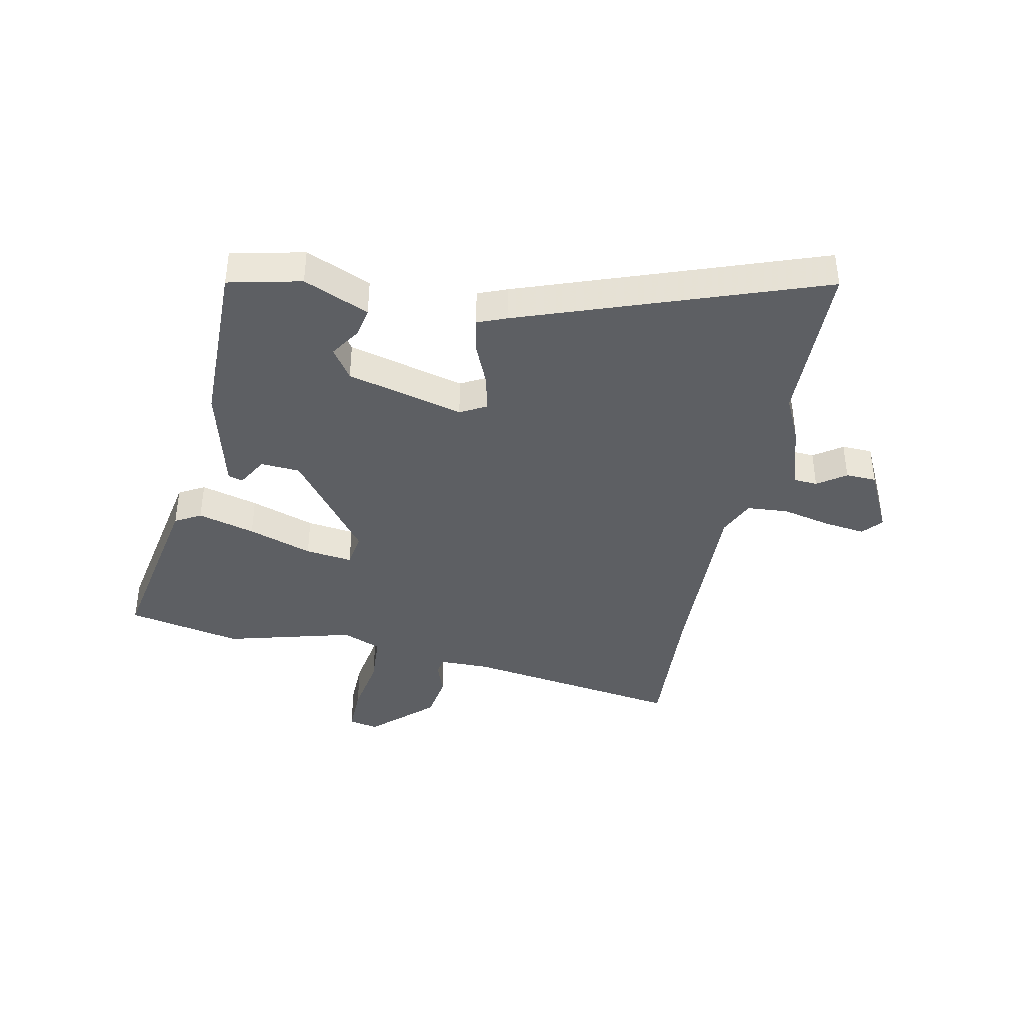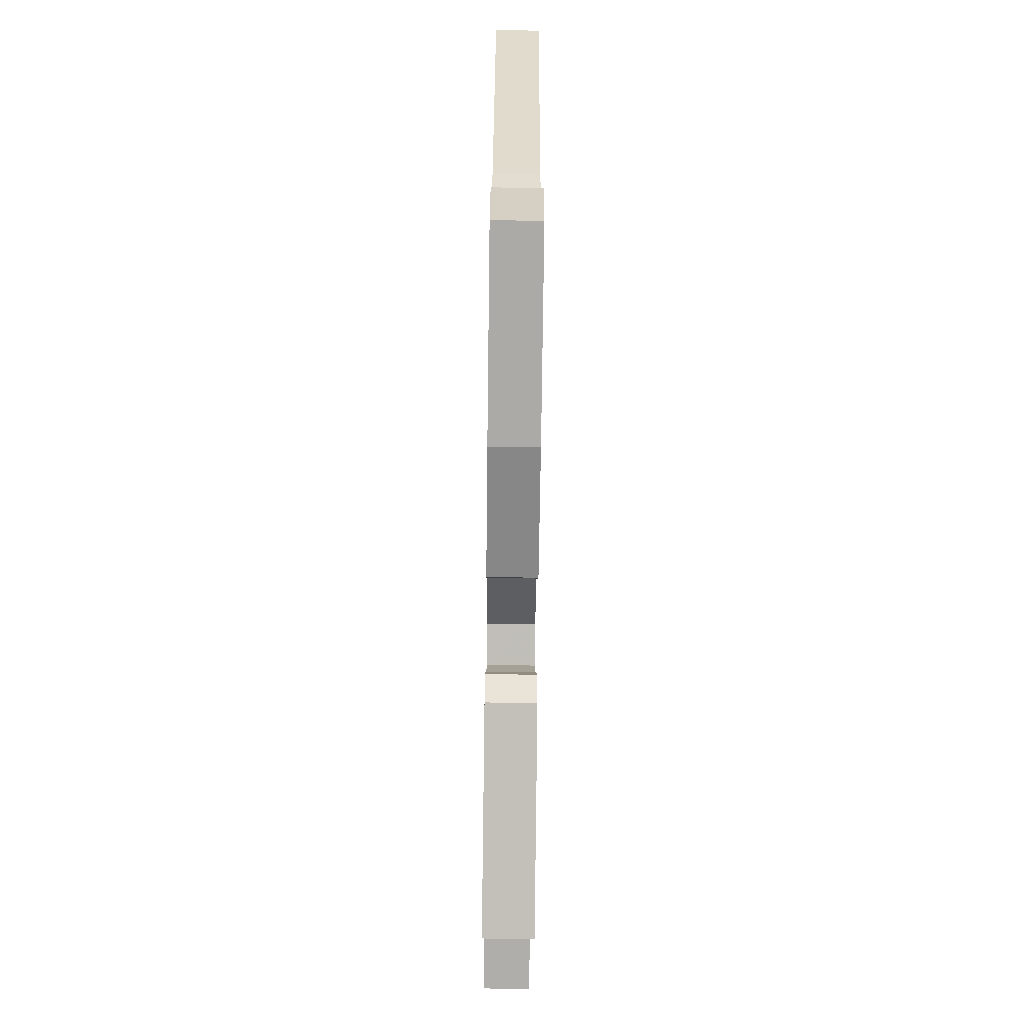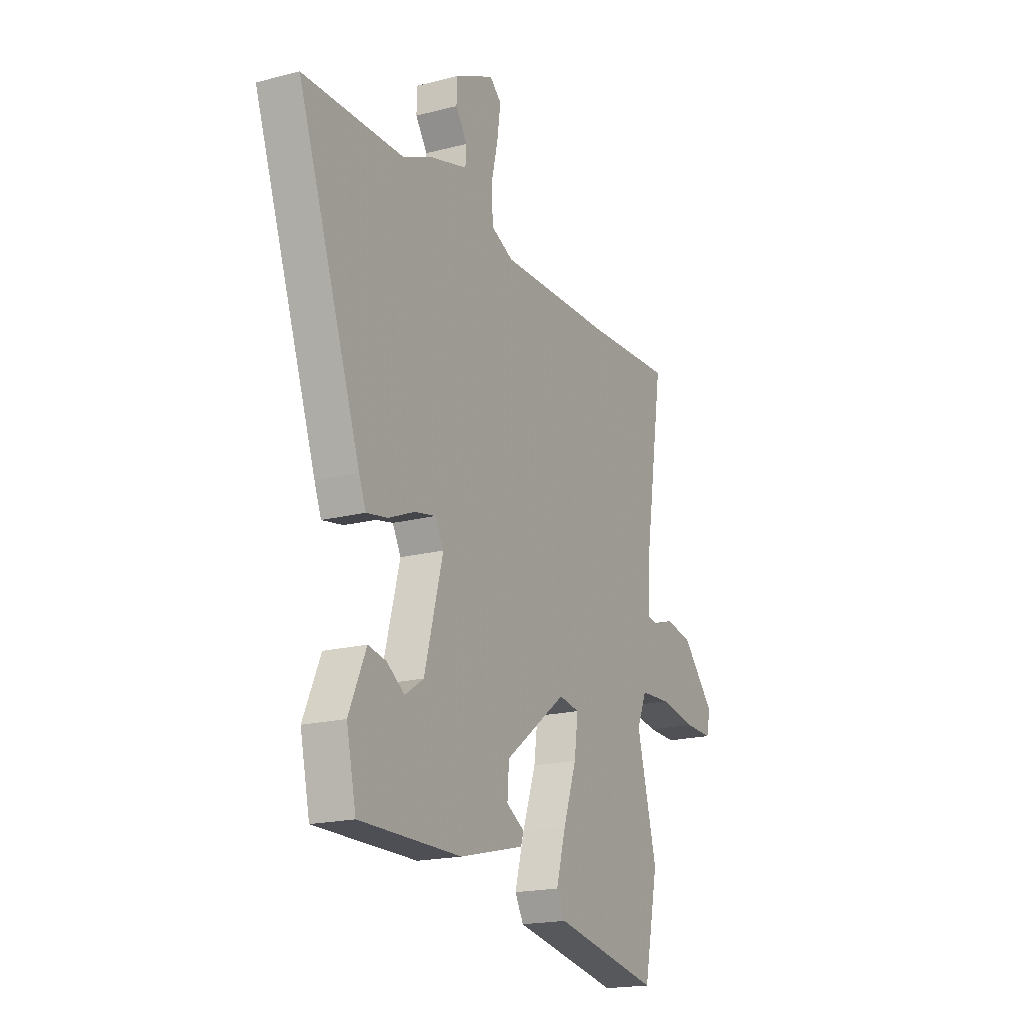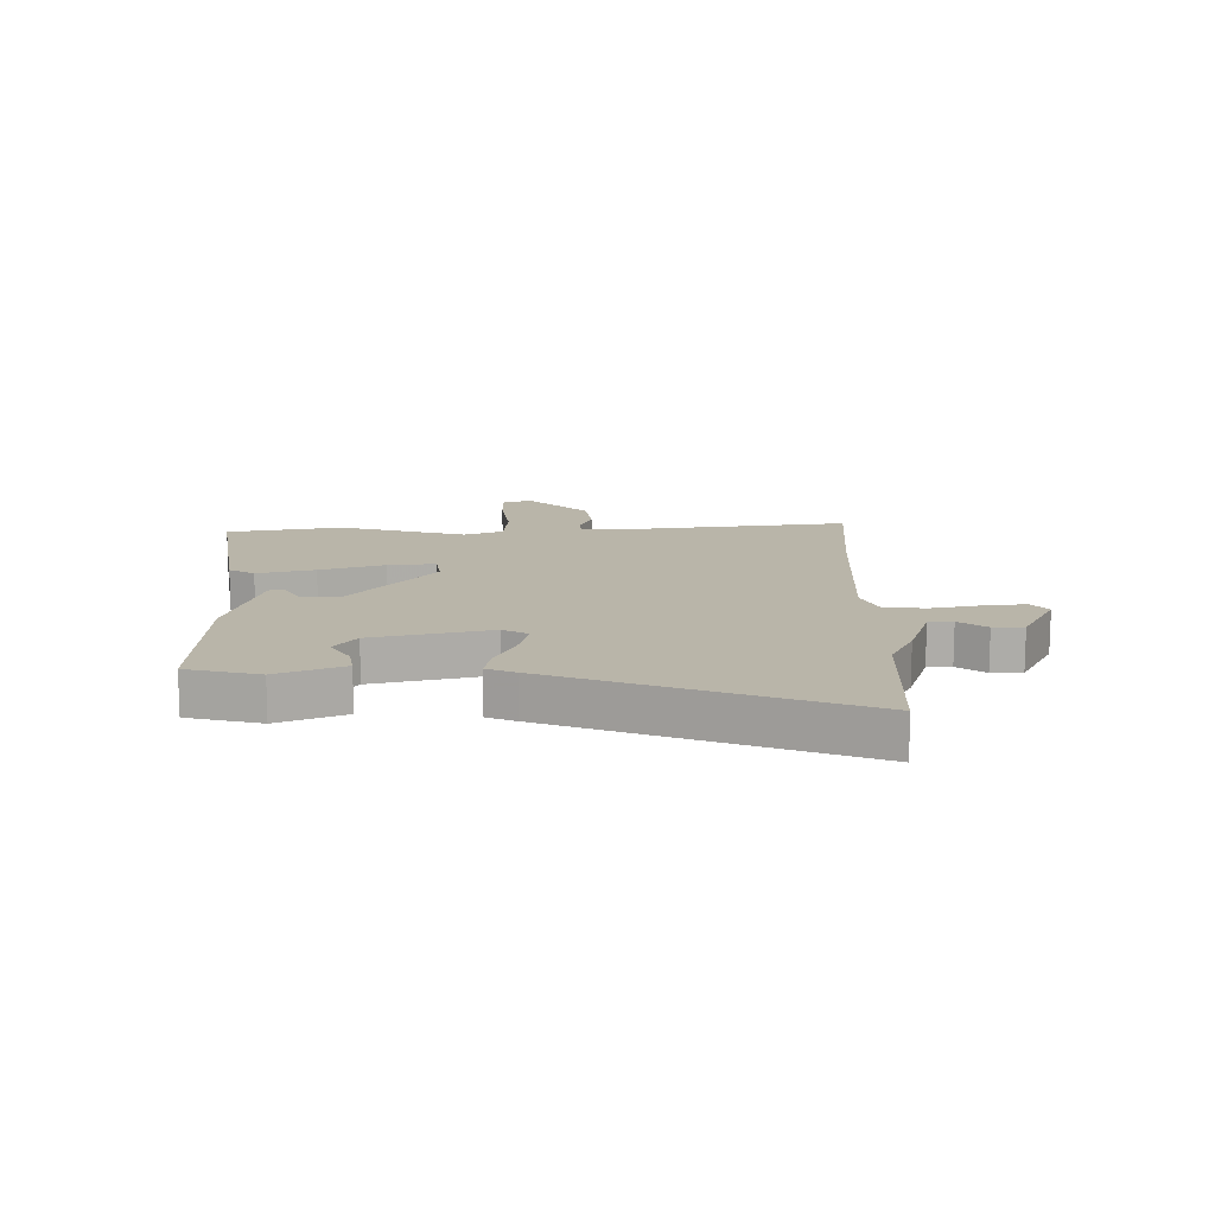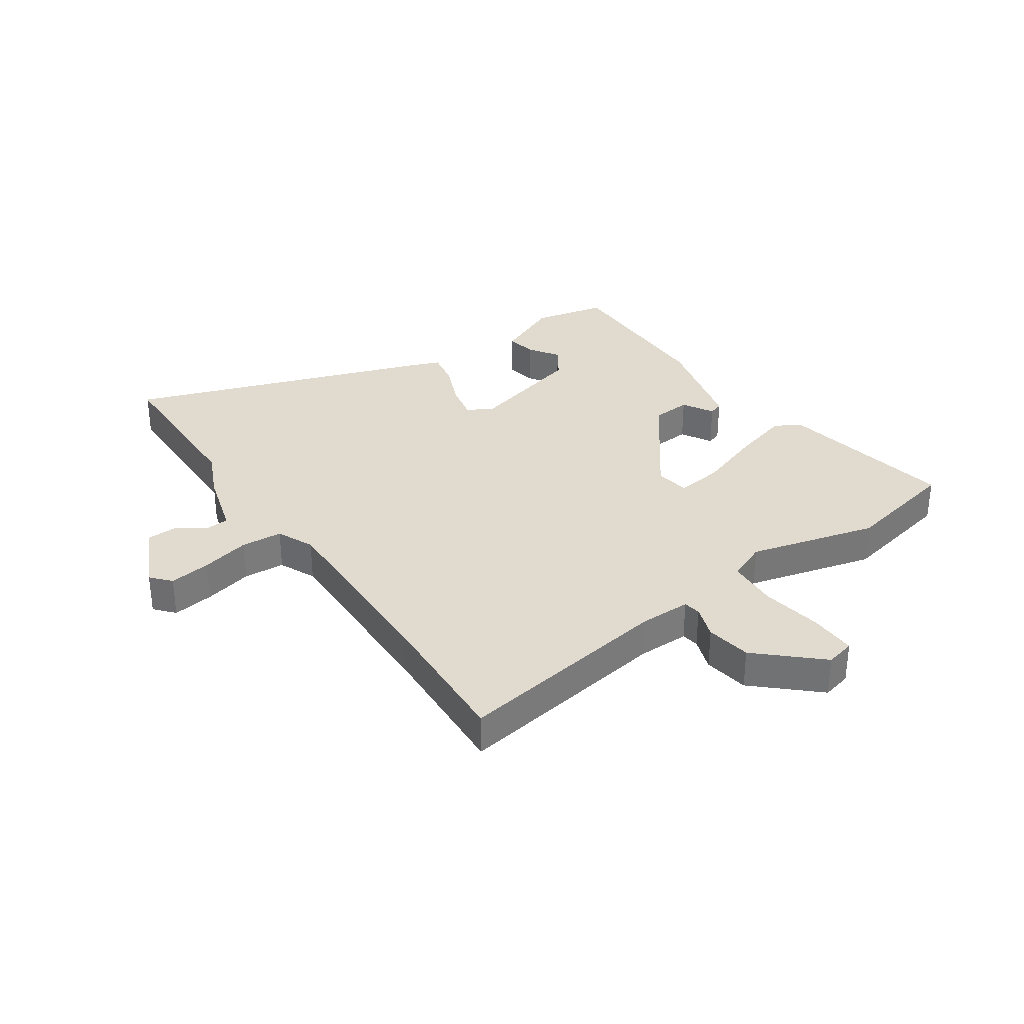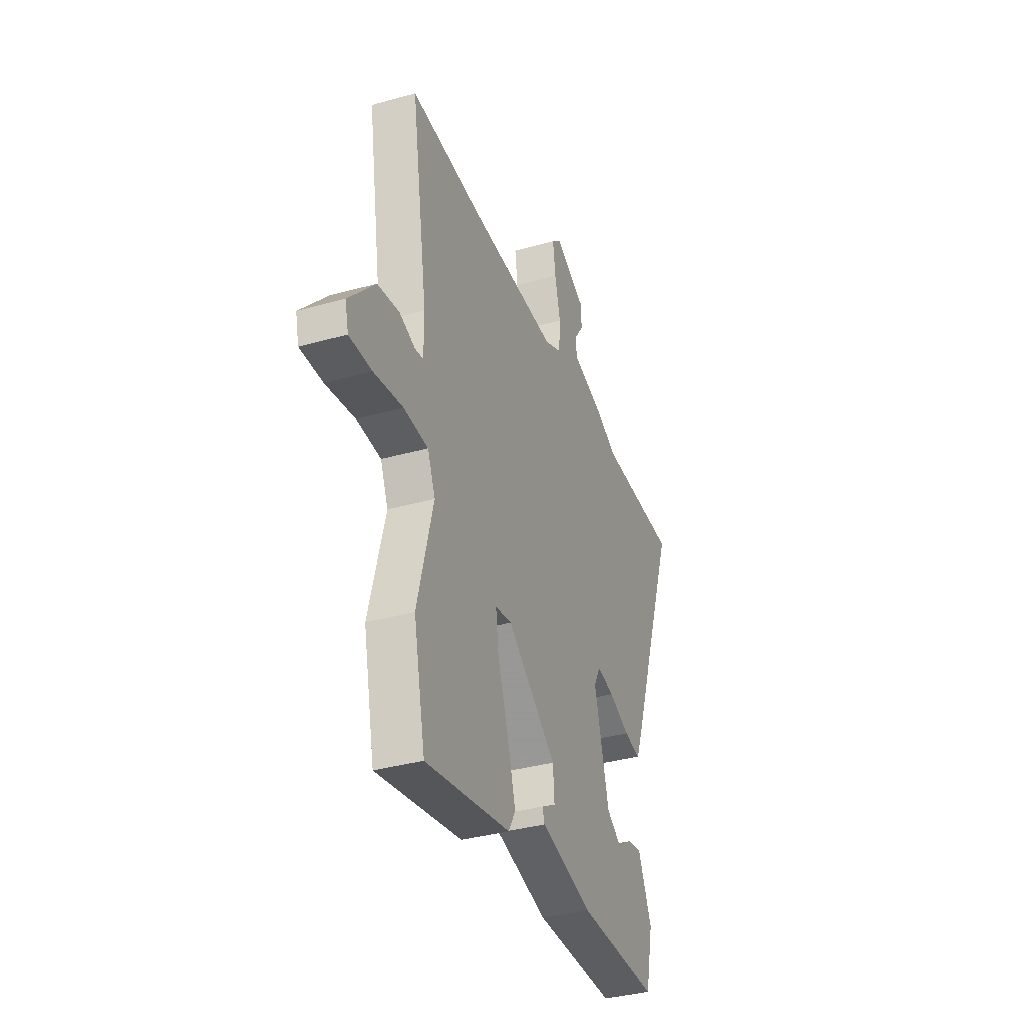
<metadata>
{"format":"obj","ext":"obj","renderer":"f3d","projection":"perspective","resolution":1024,"background":"white","views":[{"elev":-40.0,"azim":-101.2,"up":"+Y"},{"elev":-76.3,"azim":-90.7,"up":"+Z"},{"elev":-18.8,"azim":-63.6,"up":"+Z"},{"elev":13.4,"azim":-88.9,"up":"+Y"},{"elev":33.4,"azim":55.6,"up":"+Y"},{"elev":-36.0,"azim":110.2,"up":"+Z"}]}
</metadata>
<code>
v -0.655 0.07 0.498
v -0.364 0.07 0.502
v -0.284 0.07 0.539
v -0.168 0.07 0.573
v -0.165 0.07 0.615
v -0.199 0.07 0.664
v -0.197 0.07 0.717
v -0.083 0.07 0.772
v -0.049 0.07 0.742
v -0.059 0.07 0.67
v -0.079 0.07 0.585
v -0.074 0.07 0.513
v -0.01 0.07 0.484
v 0.322 0.07 0.491
v 0.578 0.07 0.504
v 0.519 0.07 0.125
v 0.519 0.07 0.036
v 0.549 0.07 0.031
v 0.607 0.07 0.051
v 0.686 0.07 0.038
v 0.782 0.07 -0.067
v 0.77 0.07 -0.118
v 0.688 0.07 -0.116
v 0.582 0.07 -0.098
v 0.493 0.07 -0.103
v 0.465 0.07 -0.17
v 0.523 0.07 -0.392
v 0.481 0.07 -0.591
v 0.171 0.07 -0.533
v 0.146 0.07 -0.488
v 0.174 0.07 -0.389
v 0.213 0.07 -0.278
v 0.224 0.07 -0.196
v 0.164 0.07 -0.186
v -0.017 0.07 -0.322
v -0.022 0.07 -0.39
v 0.031 0.07 -0.421
v 0.023 0.07 -0.446
v -0.166 0.07 -0.493
v -0.462 0.07 -0.495
v -0.49 0.07 -0.368
v -0.44 0.07 -0.255
v -0.388 0.07 -0.265
v -0.336 0.07 -0.3
v -0.282 0.07 -0.264
v -0.228 0.07 -0.062
v -0.252 0.07 -0.017
v -0.315 0.07 -0.03
v -0.391 0.07 -0.062
v -0.452 0.07 -0.073
v -0.472 0.07 -0.022
v -0.655 0 0.498
v -0.364 0 0.502
v -0.284 0 0.539
v -0.168 0 0.573
v -0.165 0 0.615
v -0.199 0 0.664
v -0.197 0 0.717
v -0.083 0 0.772
v -0.049 0 0.742
v -0.059 0 0.67
v -0.079 0 0.585
v -0.074 0 0.513
v -0.01 0 0.484
v 0.322 0 0.491
v 0.578 0 0.504
v 0.519 0 0.125
v 0.519 0 0.036
v 0.549 0 0.031
v 0.607 0 0.051
v 0.686 0 0.038
v 0.782 0 -0.067
v 0.77 0 -0.118
v 0.688 0 -0.116
v 0.582 0 -0.098
v 0.493 0 -0.103
v 0.465 0 -0.17
v 0.523 0 -0.392
v 0.481 0 -0.591
v 0.171 0 -0.533
v 0.146 0 -0.488
v 0.174 0 -0.389
v 0.213 0 -0.278
v 0.224 0 -0.196
v 0.164 0 -0.186
v -0.017 0 -0.322
v -0.022 0 -0.39
v 0.031 0 -0.421
v 0.023 0 -0.446
v -0.166 0 -0.493
v -0.462 0 -0.495
v -0.49 0 -0.368
v -0.44 0 -0.255
v -0.388 0 -0.265
v -0.336 0 -0.3
v -0.282 0 -0.264
v -0.228 0 -0.062
v -0.252 0 -0.017
v -0.315 0 -0.03
v -0.391 0 -0.062
v -0.452 0 -0.073
v -0.472 0 -0.022
f 51 1 2
f 50 51 2
f 49 50 2
f 48 49 2
f 2 3 4
f 48 2 4
f 47 48 4
f 46 47 4
f 42 43 44
f 41 42 44
f 40 41 44
f 39 40 44
f 39 44 45
f 38 39 45
f 37 38 45
f 36 37 45
f 35 36 45 46
f 30 31 32
f 29 30 32
f 28 29 32
f 27 28 32
f 26 27 32
f 25 26 32 33
f 22 23 24
f 21 22 24
f 20 21 24
f 19 20 24
f 18 19 24
f 17 18 24 25
f 25 33 34
f 17 25 34
f 16 17 34
f 9 10 11
f 8 9 11
f 7 8 11
f 6 7 11
f 5 6 11
f 4 5 11 12
f 46 4 12
f 34 35 46
f 16 34 46
f 15 16 46
f 14 15 46
f 13 14 46
f 12 13 46
f 53 52 102
f 53 102 101
f 53 101 100
f 53 100 99
f 55 54 53
f 55 53 99
f 55 99 98
f 55 98 97
f 95 94 93
f 95 93 92
f 95 92 91
f 95 91 90
f 96 95 90
f 96 90 89
f 96 89 88
f 96 88 87
f 97 96 87 86
f 83 82 81
f 83 81 80
f 83 80 79
f 83 79 78
f 83 78 77
f 84 83 77 76
f 75 74 73
f 75 73 72
f 75 72 71
f 75 71 70
f 75 70 69
f 76 75 69 68
f 85 84 76
f 85 76 68
f 85 68 67
f 62 61 60
f 62 60 59
f 62 59 58
f 62 58 57
f 62 57 56
f 63 62 56 55
f 63 55 97
f 97 86 85
f 97 85 67
f 97 67 66
f 97 66 65
f 97 65 64
f 97 64 63
f 1 52 53 2
f 2 53 54 3
f 3 54 55 4
f 4 55 56 5
f 5 56 57 6
f 6 57 58 7
f 7 58 59 8
f 8 59 60 9
f 9 60 61 10
f 10 61 62 11
f 11 62 63 12
f 12 63 64 13
f 13 64 65 14
f 14 65 66 15
f 15 66 67 16
f 16 67 68 17
f 17 68 69 18
f 18 69 70 19
f 19 70 71 20
f 20 71 72 21
f 21 72 73 22
f 22 73 74 23
f 23 74 75 24
f 24 75 76 25
f 25 76 77 26
f 26 77 78 27
f 27 78 79 28
f 28 79 80 29
f 29 80 81 30
f 30 81 82 31
f 31 82 83 32
f 32 83 84 33
f 33 84 85 34
f 34 85 86 35
f 35 86 87 36
f 36 87 88 37
f 37 88 89 38
f 38 89 90 39
f 39 90 91 40
f 40 91 92 41
f 41 92 93 42
f 42 93 94 43
f 43 94 95 44
f 44 95 96 45
f 45 96 97 46
f 46 97 98 47
f 47 98 99 48
f 48 99 100 49
f 49 100 101 50
f 50 101 102 51
f 51 102 52 1

</code>
